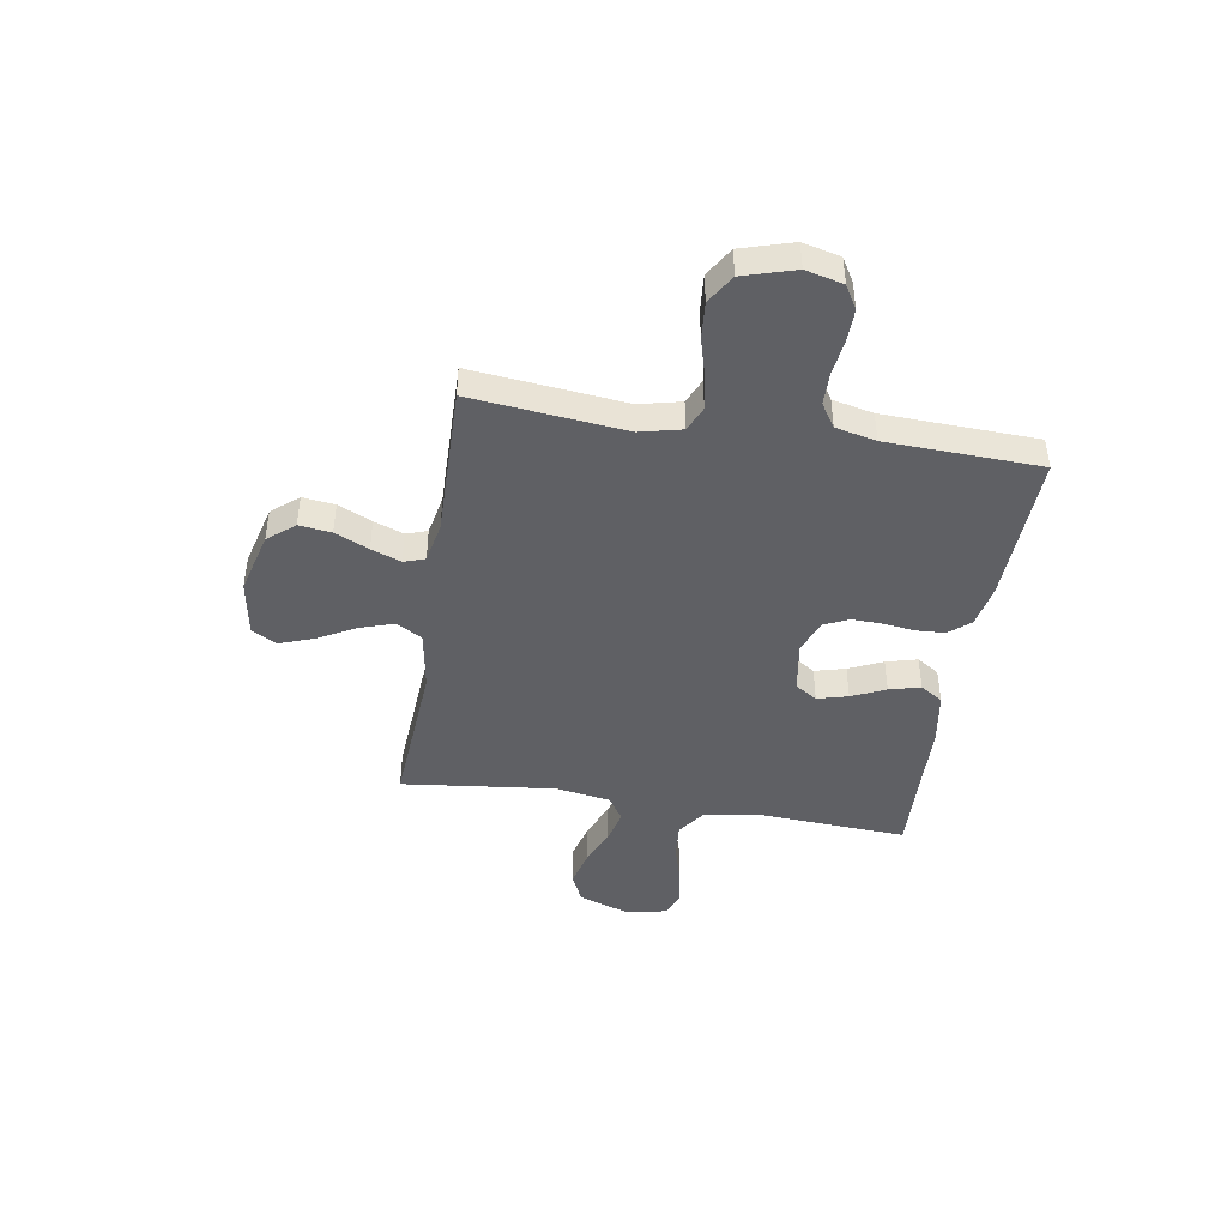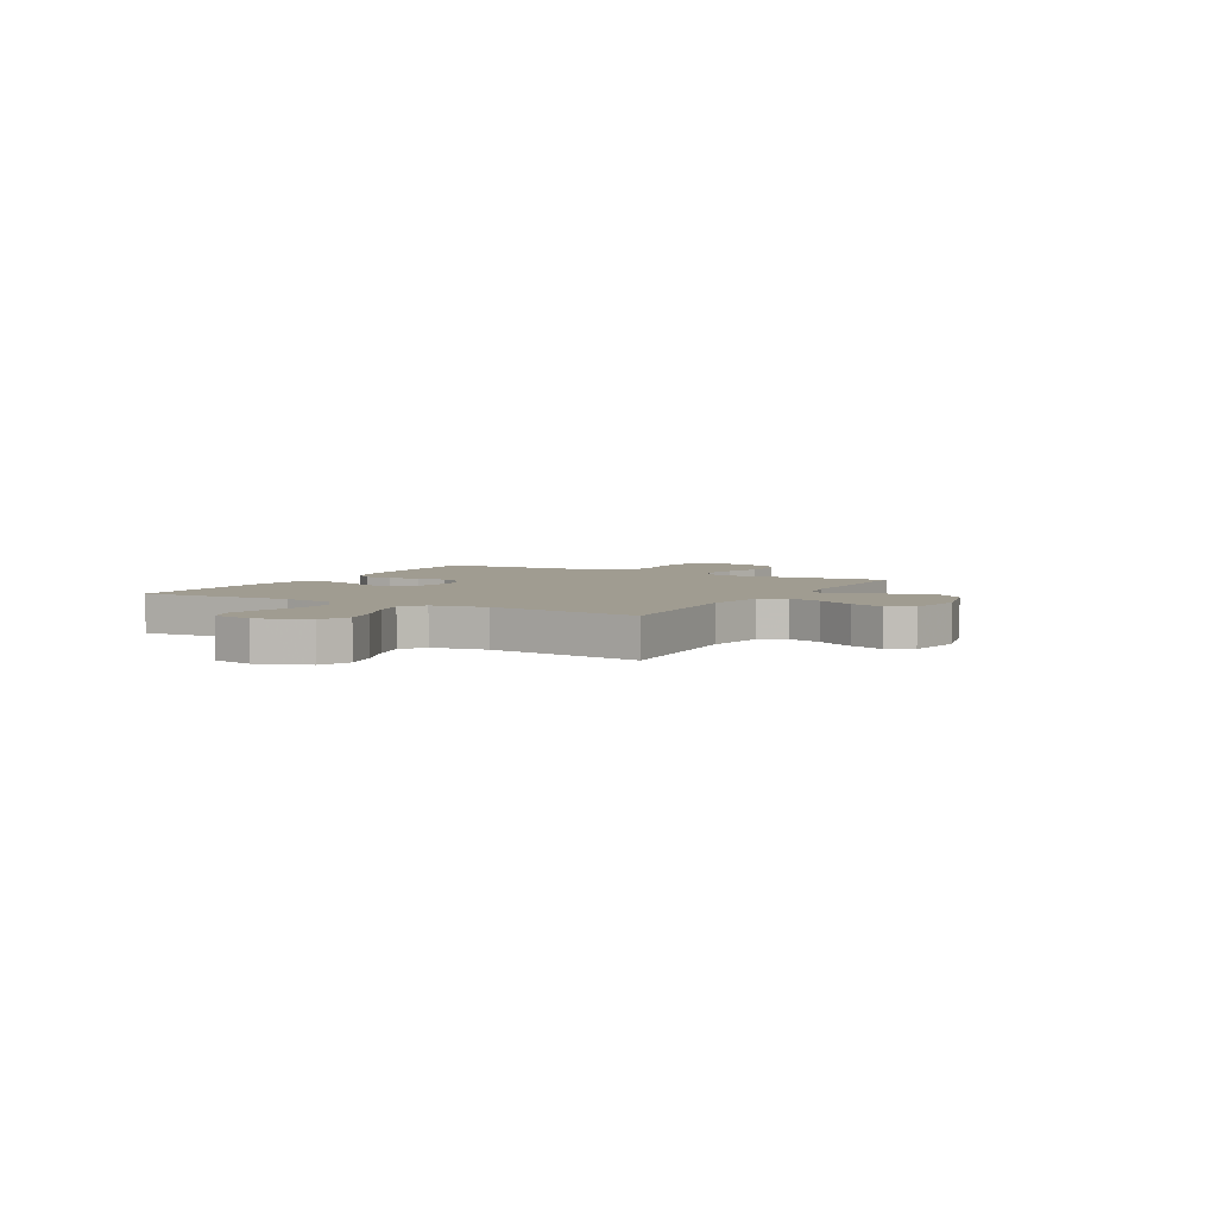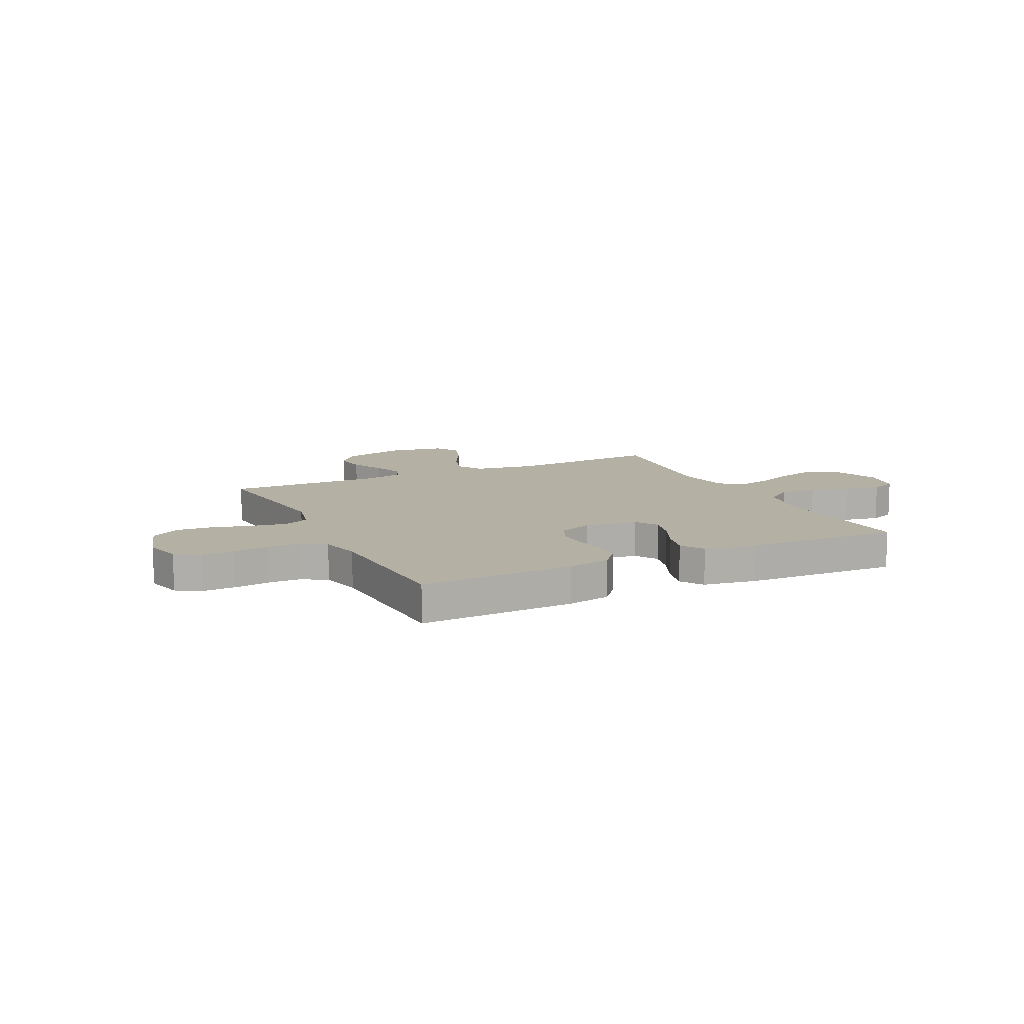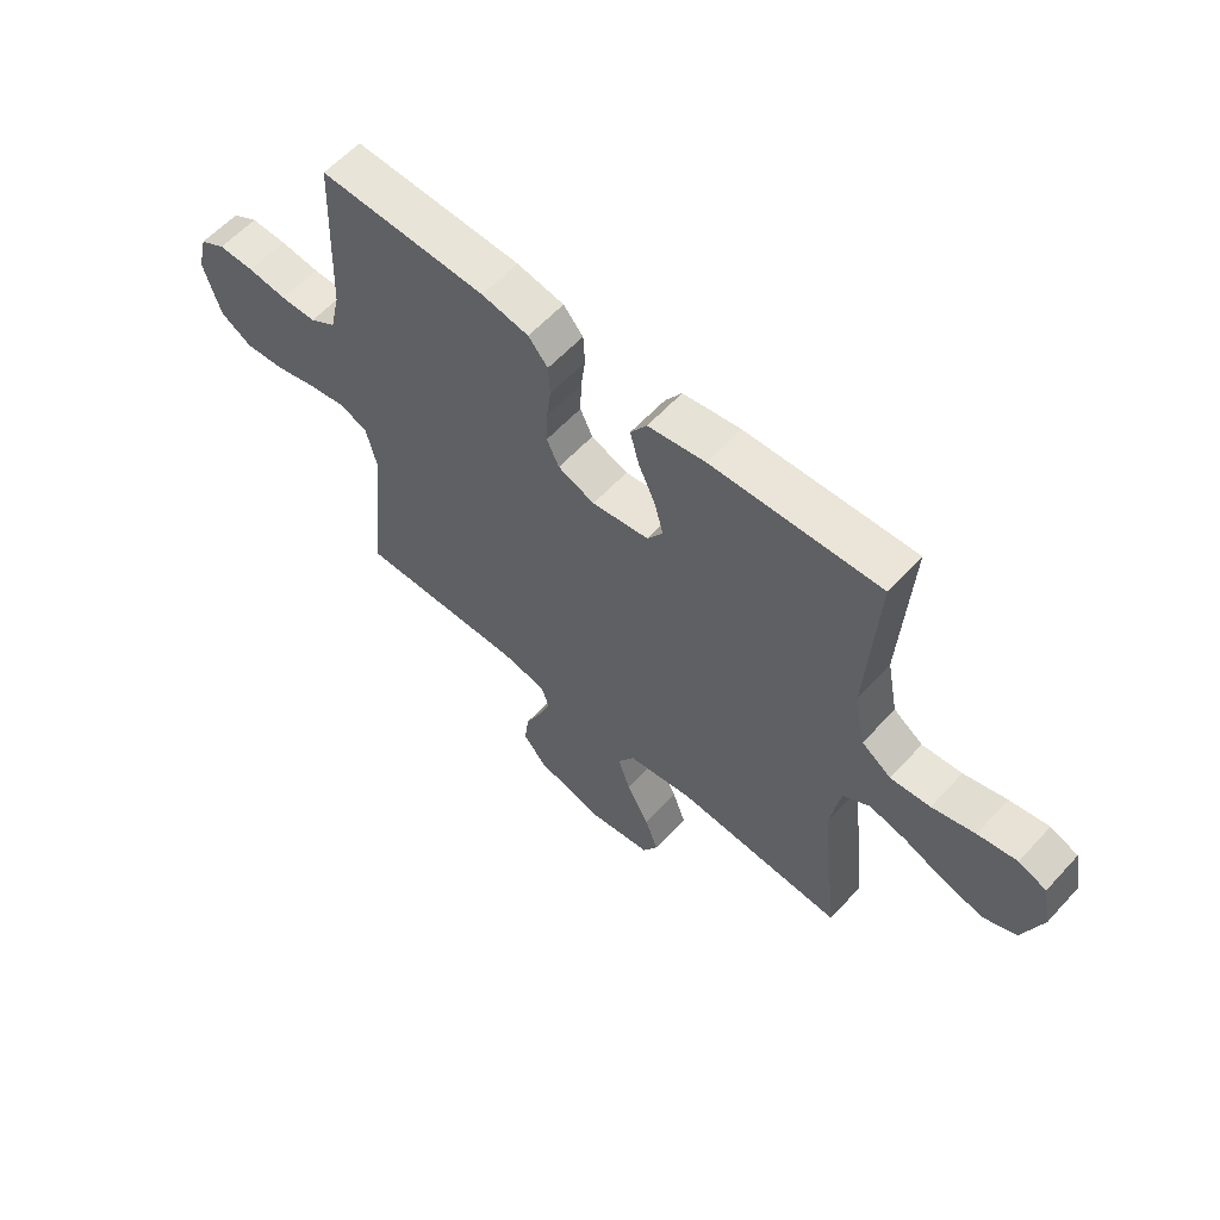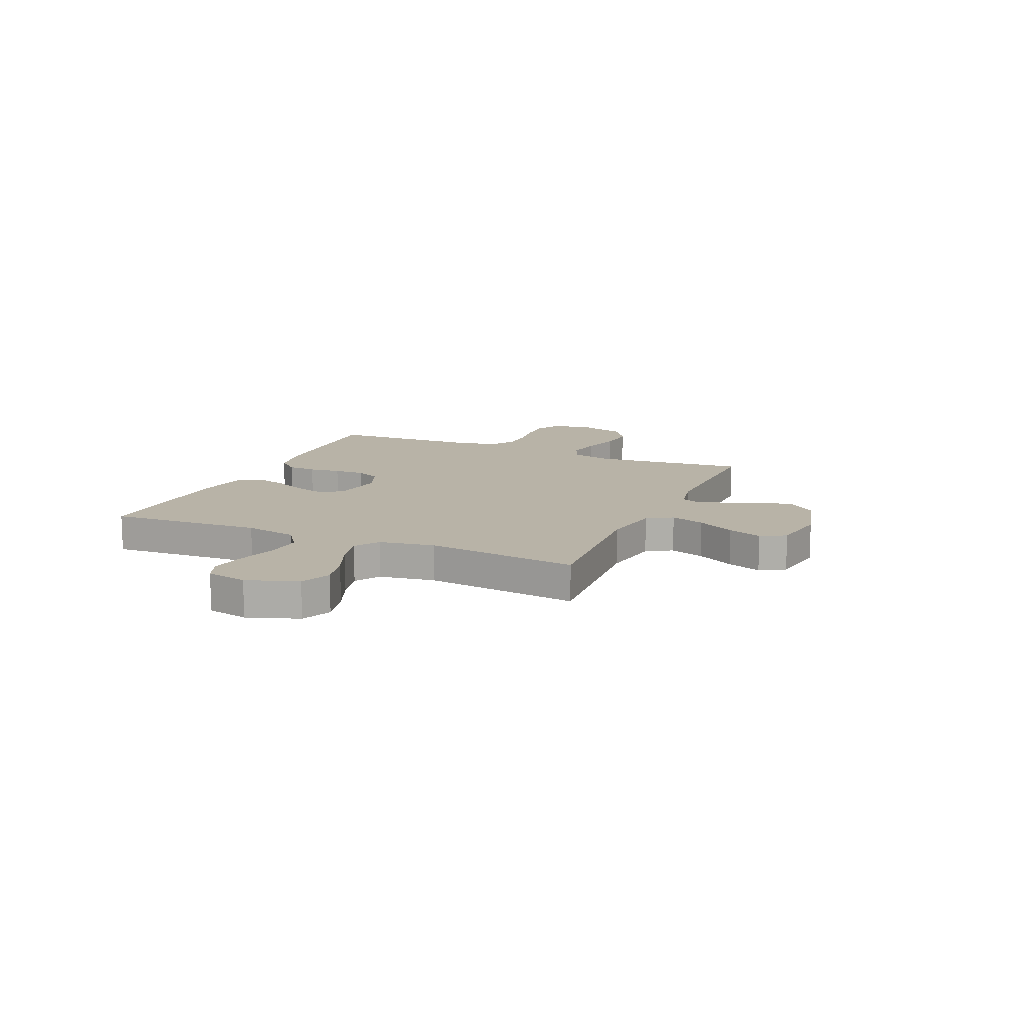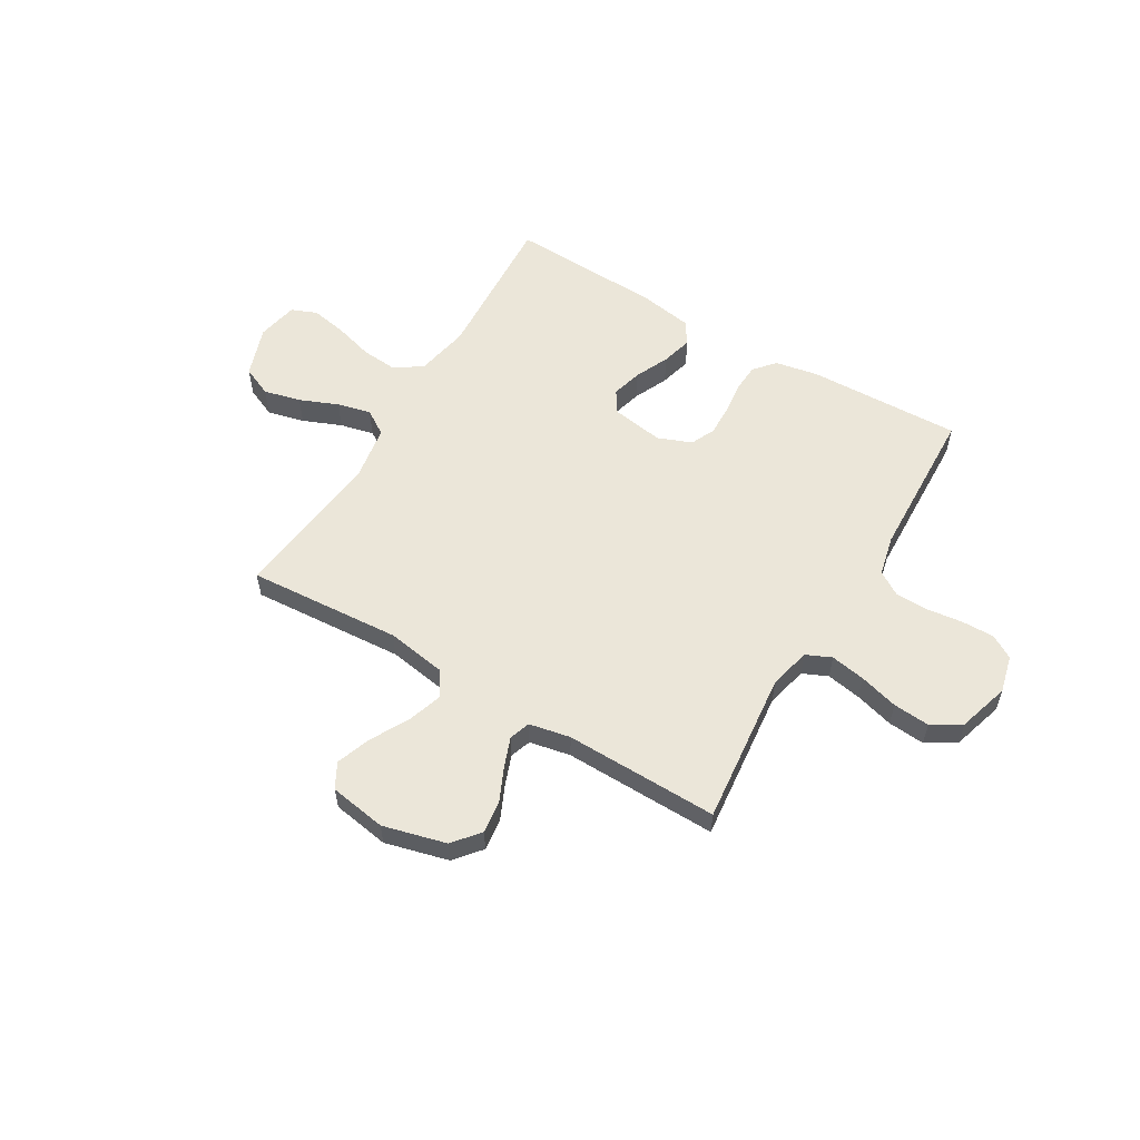
<metadata>
{"format":"obj","ext":"obj","renderer":"f3d","projection":"perspective","resolution":1024,"background":"white","views":[{"elev":-43.9,"azim":-99.1,"up":"+Y"},{"elev":4.4,"azim":119.3,"up":"+Y"},{"elev":11.4,"azim":-26.1,"up":"+Y"},{"elev":59.6,"azim":42.2,"up":"+Z"},{"elev":12.9,"azim":113.7,"up":"+Y"},{"elev":56.8,"azim":-149.2,"up":"+Y"}]}
</metadata>
<code>
v 0.5 0.07 -0.5
v 0.2 0.07 -0.479
v 0.082 0.07 -0.498
v 0.052 0.07 -0.548
v 0.074 0.07 -0.615
v 0.114 0.07 -0.689
v 0.138 0.07 -0.756
v 0.111 0.07 -0.805
v 0 0.07 -0.823
v -0.123 0.07 -0.791
v -0.166 0.07 -0.739
v -0.158 0.07 -0.676
v -0.128 0.07 -0.61
v -0.106 0.07 -0.552
v -0.12 0.07 -0.511
v -0.2 0.07 -0.495
v -0.5 0.07 -0.5
v -0.468 0.07 -0.2
v -0.487 0.07 -0.119
v -0.536 0.07 -0.097
v -0.604 0.07 -0.109
v -0.68 0.07 -0.13
v -0.752 0.07 -0.136
v -0.809 0.07 -0.101
v -0.839 0.07 0
v -0.821 0.07 0.073
v -0.775 0.07 0.1
v -0.711 0.07 0.099
v -0.641 0.07 0.09
v -0.577 0.07 0.091
v -0.53 0.07 0.121
v -0.512 0.07 0.2
v -0.5 0.07 0.5
v -0.2 0.07 0.49
v -0.116 0.07 0.474
v -0.081 0.07 0.433
v -0.078 0.07 0.377
v -0.086 0.07 0.315
v -0.088 0.07 0.255
v -0.066 0.07 0.207
v 0 0.07 0.181
v 0.102 0.07 0.197
v 0.13 0.07 0.24
v 0.114 0.07 0.3
v 0.084 0.07 0.366
v 0.068 0.07 0.427
v 0.097 0.07 0.471
v 0.2 0.07 0.488
v 0.5 0.07 0.5
v 0.482 0.07 0.2
v 0.502 0.07 0.096
v 0.555 0.07 0.059
v 0.626 0.07 0.065
v 0.703 0.07 0.087
v 0.773 0.07 0.1
v 0.823 0.07 0.08
v 0.839 0.07 0
v 0.804 0.07 -0.1
v 0.745 0.07 -0.126
v 0.673 0.07 -0.108
v 0.598 0.07 -0.077
v 0.532 0.07 -0.061
v 0.484 0.07 -0.092
v 0.466 0.07 -0.2
v 0.5 0 -0.5
v 0.2 0 -0.479
v 0.082 0 -0.498
v 0.052 0 -0.548
v 0.074 0 -0.615
v 0.114 0 -0.689
v 0.138 0 -0.756
v 0.111 0 -0.805
v 0 0 -0.823
v -0.123 0 -0.791
v -0.166 0 -0.739
v -0.158 0 -0.676
v -0.128 0 -0.61
v -0.106 0 -0.552
v -0.12 0 -0.511
v -0.2 0 -0.495
v -0.5 0 -0.5
v -0.468 0 -0.2
v -0.487 0 -0.119
v -0.536 0 -0.097
v -0.604 0 -0.109
v -0.68 0 -0.13
v -0.752 0 -0.136
v -0.809 0 -0.101
v -0.839 0 0
v -0.821 0 0.073
v -0.775 0 0.1
v -0.711 0 0.099
v -0.641 0 0.09
v -0.577 0 0.091
v -0.53 0 0.121
v -0.512 0 0.2
v -0.5 0 0.5
v -0.2 0 0.49
v -0.116 0 0.474
v -0.081 0 0.433
v -0.078 0 0.377
v -0.086 0 0.315
v -0.088 0 0.255
v -0.066 0 0.207
v 0 0 0.181
v 0.102 0 0.197
v 0.13 0 0.24
v 0.114 0 0.3
v 0.084 0 0.366
v 0.068 0 0.427
v 0.097 0 0.471
v 0.2 0 0.488
v 0.5 0 0.5
v 0.482 0 0.2
v 0.502 0 0.096
v 0.555 0 0.059
v 0.626 0 0.065
v 0.703 0 0.087
v 0.773 0 0.1
v 0.823 0 0.08
v 0.839 0 0
v 0.804 0 -0.1
v 0.745 0 -0.126
v 0.673 0 -0.108
v 0.598 0 -0.077
v 0.532 0 -0.061
v 0.484 0 -0.092
v 0.466 0 -0.2
f 58 59 60 61
f 58 61 62
f 57 58 62
f 56 57 62
f 53 54 55 56
f 52 53 56 62
f 51 52 62 63
f 47 48 49 50
f 44 45 46 47
f 43 44 47 50
f 42 43 50 51
f 35 36 37 38
f 35 38 39
f 32 33 34 35
f 31 32 35 39
f 30 31 39 40
f 26 27 28 29
f 26 29 30
f 25 26 30
f 21 22 23 24
f 20 21 24 25
f 16 17 18
f 15 16 18 19
f 10 11 12 13
f 10 13 14
f 9 10 14
f 8 9 14 15
f 5 6 7 8
f 4 5 8 15
f 64 1 2
f 64 2 3
f 63 64 3
f 41 42 51 63
f 41 63 3
f 20 25 30 40
f 19 20 40 41
f 15 19 41
f 3 4 15 41
f 125 124 123 122
f 126 125 122
f 126 122 121
f 126 121 120
f 120 119 118 117
f 126 120 117 116
f 127 126 116 115
f 114 113 112 111
f 111 110 109 108
f 114 111 108 107
f 115 114 107 106
f 102 101 100 99
f 103 102 99
f 99 98 97 96
f 103 99 96 95
f 104 103 95 94
f 93 92 91 90
f 94 93 90
f 94 90 89
f 88 87 86 85
f 89 88 85 84
f 82 81 80
f 83 82 80 79
f 77 76 75 74
f 78 77 74
f 78 74 73
f 79 78 73 72
f 72 71 70 69
f 79 72 69 68
f 66 65 128
f 67 66 128
f 67 128 127
f 127 115 106 105
f 67 127 105
f 104 94 89 84
f 105 104 84 83
f 105 83 79
f 105 79 68 67
f 1 65 66 2
f 2 66 67 3
f 3 67 68 4
f 4 68 69 5
f 5 69 70 6
f 6 70 71 7
f 7 71 72 8
f 8 72 73 9
f 9 73 74 10
f 10 74 75 11
f 11 75 76 12
f 12 76 77 13
f 13 77 78 14
f 14 78 79 15
f 15 79 80 16
f 16 80 81 17
f 17 81 82 18
f 18 82 83 19
f 19 83 84 20
f 20 84 85 21
f 21 85 86 22
f 22 86 87 23
f 23 87 88 24
f 24 88 89 25
f 25 89 90 26
f 26 90 91 27
f 27 91 92 28
f 28 92 93 29
f 29 93 94 30
f 30 94 95 31
f 31 95 96 32
f 32 96 97 33
f 33 97 98 34
f 34 98 99 35
f 35 99 100 36
f 36 100 101 37
f 37 101 102 38
f 38 102 103 39
f 39 103 104 40
f 40 104 105 41
f 41 105 106 42
f 42 106 107 43
f 43 107 108 44
f 44 108 109 45
f 45 109 110 46
f 46 110 111 47
f 47 111 112 48
f 48 112 113 49
f 49 113 114 50
f 50 114 115 51
f 51 115 116 52
f 52 116 117 53
f 53 117 118 54
f 54 118 119 55
f 55 119 120 56
f 56 120 121 57
f 57 121 122 58
f 58 122 123 59
f 59 123 124 60
f 60 124 125 61
f 61 125 126 62
f 62 126 127 63
f 63 127 128 64
f 64 128 65 1

</code>
